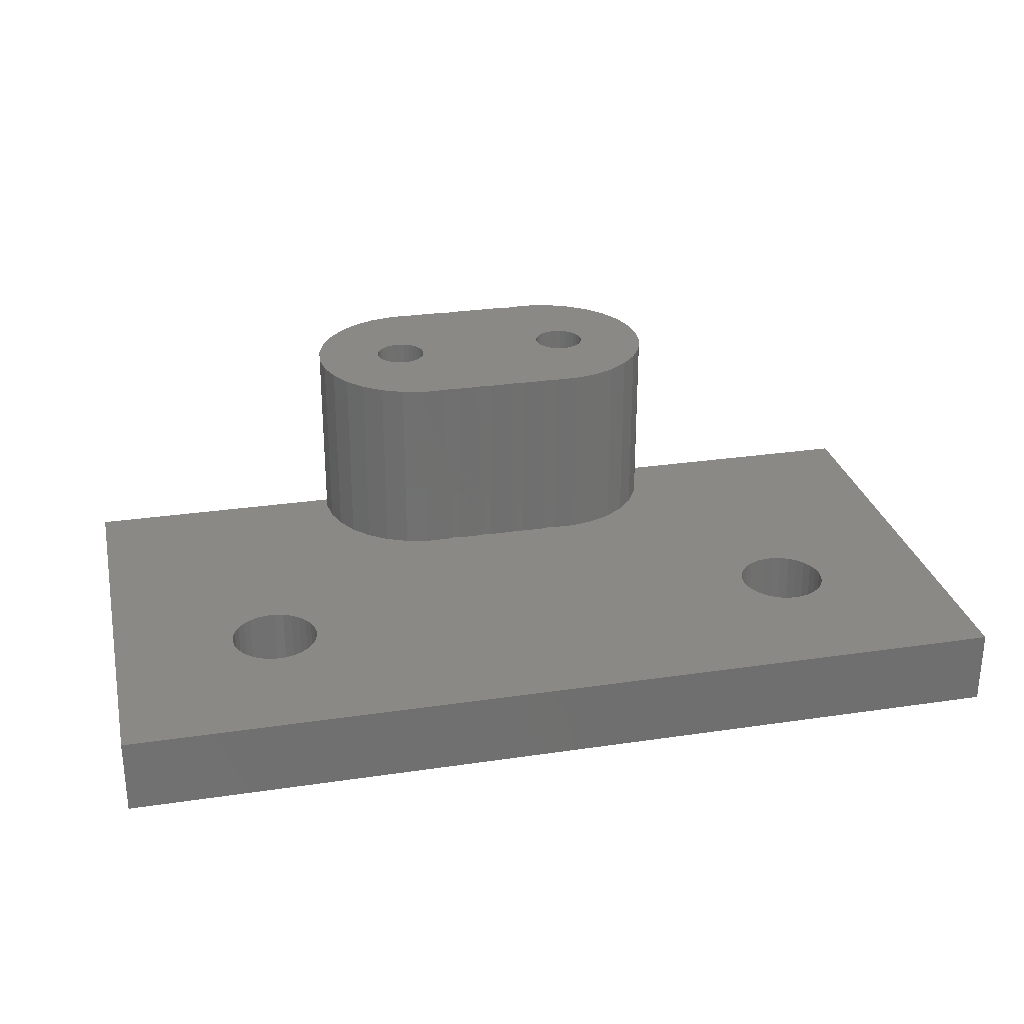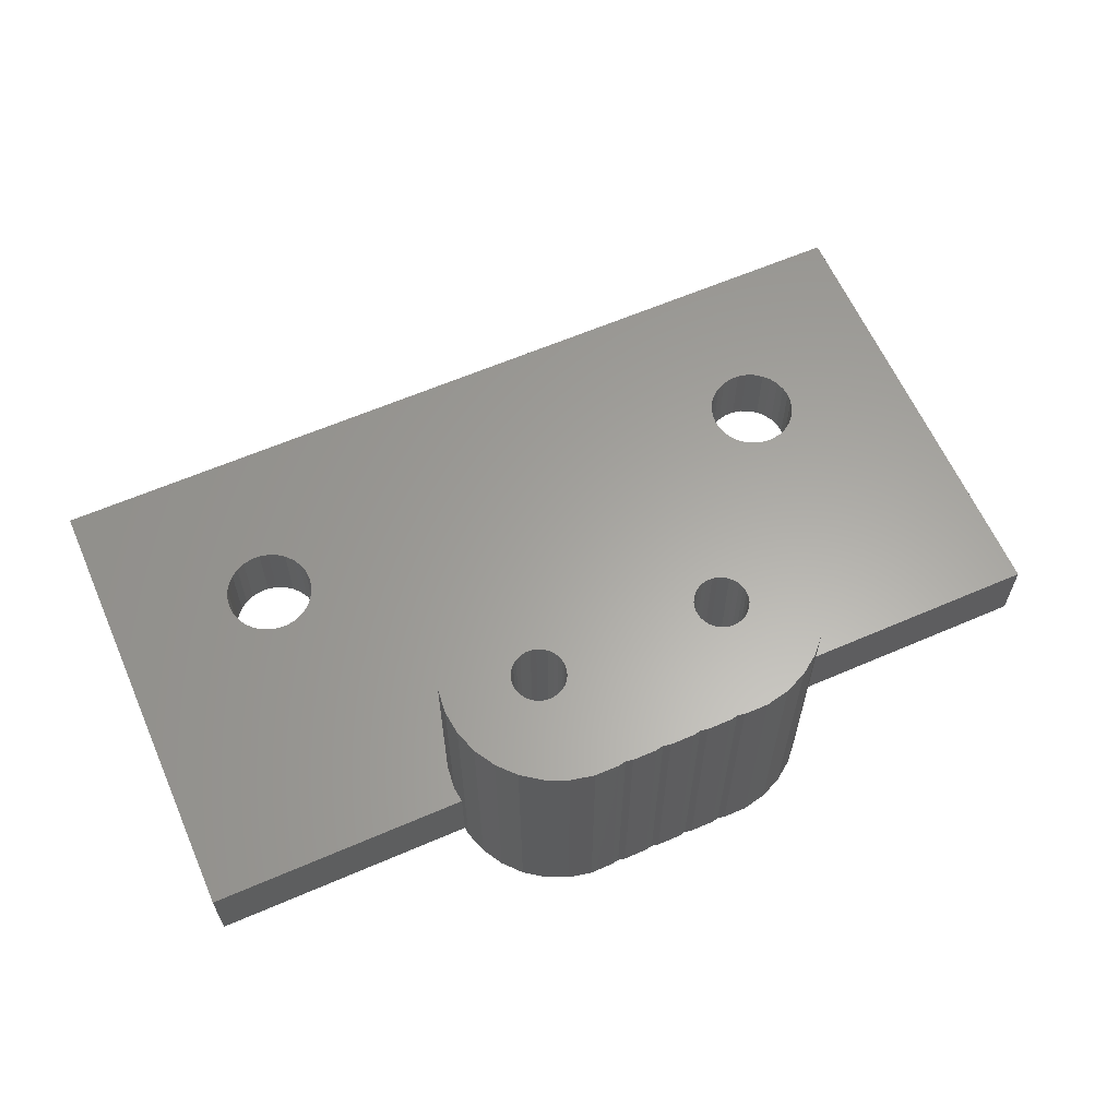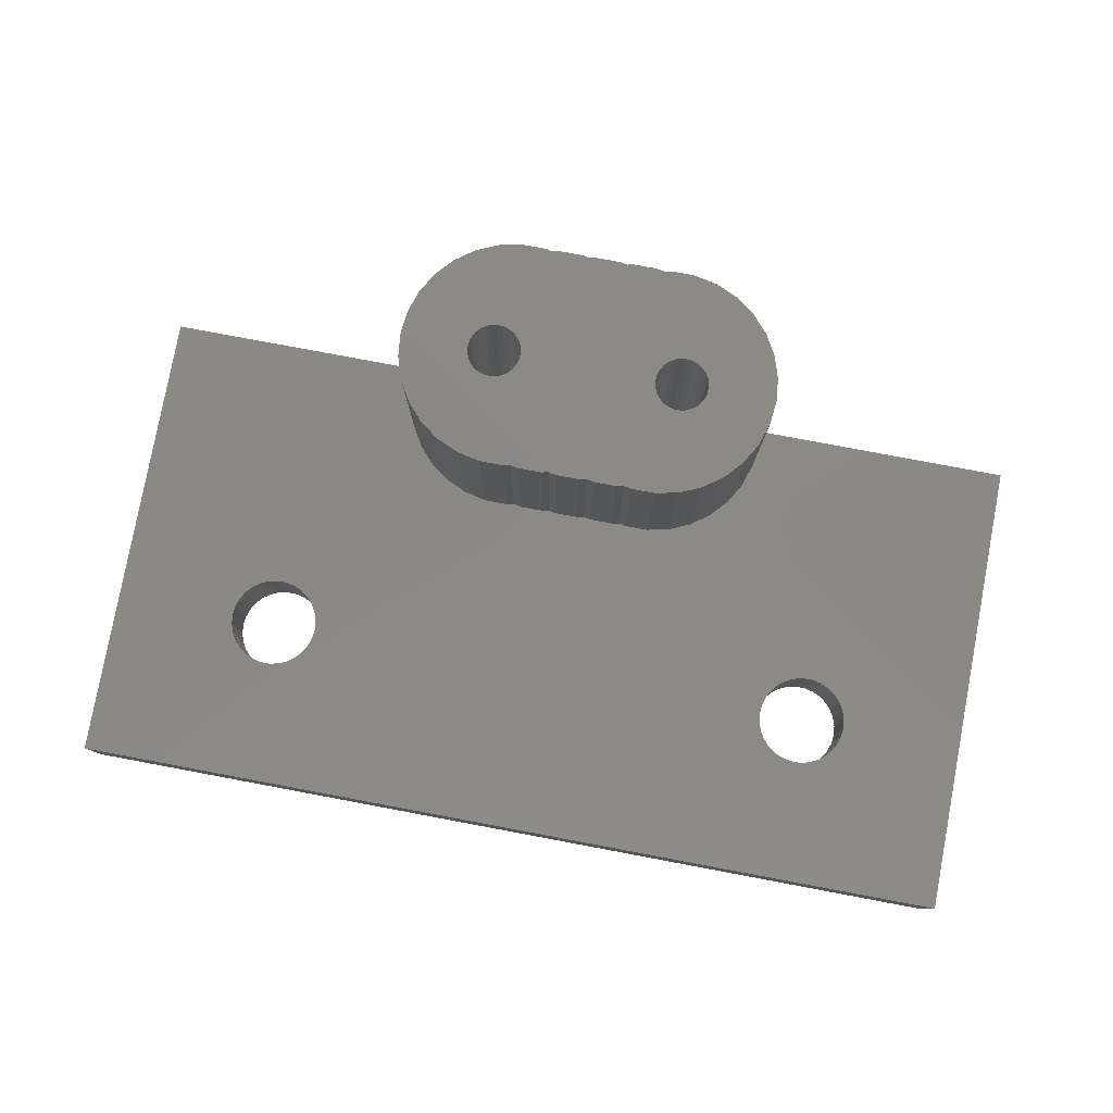
<metadata>
{"format":"stl","ext":"stl","renderer":"f3d","projection":"perspective","resolution":1024,"background":"white","views":[{"elev":28.0,"azim":-12.7,"up":"+Z"},{"elev":62.0,"azim":156.3,"up":"+Z"},{"elev":79.8,"azim":10.6,"up":"+Z"}]}
</metadata>
<code>
# stl→obj: 360 verts, 732 faces
v 109.3 88.49 12.2
v 115.8 79.16 12.2
v 109.3 88 12.2
v 109.3 87.51 12.2
v 109.1 87.04 12.2
v 108.9 86.62 12.2
v 108.6 86.25 12.2
v 108.2 85.96 12.2
v 107.7 85.77 12.2
v 107.2 85.66 12.2
v 106.8 85.66 12.2
v 106.3 85.77 12.2
v 105.8 85.96 12.2
v 79.35 88 12.2
v 104.7 88 12.2
v 104.7 87.51 12.2
v 98.37 103.3 12.2
v 101.9 104.2 12.2
v 101.9 103.8 12.2
v 97.94 102 12.2
v 98.28 102.4 12.2
v 98.13 102.2 12.2
v 98.4 103 12.2
v 98.37 102.7 12.2
v 98.28 103.6 12.2
v 98.13 103.8 12.2
v 101.5 105.4 12.2
v 79.3 87.51 12.2
v 104.9 87.04 12.2
v 97.7 101.8 12.2
v 97.43 101.7 12.2
v 97.15 101.6 12.2
v 96.85 101.6 12.2
v 96.57 101.7 12.2
v 79.3 88.49 12.2
v 79.15 87.04 12.2
v 105.1 86.62 12.2
v 87.43 101.7 12.2
v 96.57 104.3 12.2
v 95 108.9 12.2
v 95.37 109 12.2
v 95.63 103.3 12.2
v 94.63 109 12.2
v 88.4 103 12.2
v 95.6 103 12.2
v 95.63 102.7 12.2
v 93.37 109 12.2
v 88.37 102.7 12.2
v 95.72 102.4 12.2
v 93 108.9 12.2
v 88.28 103.6 12.2
v 92.63 109 12.2
v 88.28 102.4 12.2
v 95.87 102.2 12.2
v 96.3 101.8 12.2
v 87.7 101.8 12.2
v 96.06 102 12.2
v 88.37 103.3 12.2
v 91.37 109 12.2
v 91 108.9 12.2
v 88.13 103.8 12.2
v 87.94 104 12.2
v 78.9 86.62 12.2
v 105.4 86.25 12.2
v 88.13 102.2 12.2
v 87.94 102 12.2
v 79.15 88.96 12.2
v 87.15 101.6 12.2
v 86.85 101.6 12.2
v 78.9 89.38 12.2
v 82.09 103.8 12.2
v 85.6 103 12.2
v 85.63 102.7 12.2
v 83.99 107.5 12.2
v 85 108.2 12.2
v 85.72 102.4 12.2
v 83.15 106.5 12.2
v 85.87 102.2 12.2
v 82.52 105.4 12.2
v 86.06 102 12.2
v 82.13 104.2 12.2
v 86.57 101.7 12.2
v 78.57 86.25 12.2
v 78.17 85.96 12.2
v 77.73 85.77 12.2
v 68.16 79.16 12.2
v 77.25 85.66 12.2
v 74.7 87.51 12.2
v 74.65 88 12.2
v 74.85 87.04 12.2
v 75.1 86.62 12.2
v 75.43 86.25 12.2
v 75.83 85.96 12.2
v 76.27 85.77 12.2
v 76.75 85.66 12.2
v 115.8 103.8 12.2
v 109.1 88.96 12.2
v 108.9 89.38 12.2
v 108.6 89.75 12.2
v 108.2 90.04 12.2
v 107.7 90.23 12.2
v 107.2 90.34 12.2
v 106.8 90.34 12.2
v 106.3 90.23 12.2
v 105.8 90.04 12.2
v 105.4 89.75 12.2
v 105.1 89.38 12.2
v 104.9 88.96 12.2
v 104.7 88.49 12.2
v 100.9 106.5 12.2
v 97.94 104 12.2
v 100 107.5 12.2
v 97.7 104.2 12.2
v 97.43 104.3 12.2
v 99 108.2 12.2
v 97.15 104.4 12.2
v 97.85 108.7 12.2
v 96.85 104.4 12.2
v 96.63 109 12.2
v 96.3 104.2 12.2
v 96.06 104 12.2
v 95.87 103.8 12.2
v 95.72 103.6 12.2
v 90.63 109 12.2
v 89.37 109 12.2
v 89 108.9 12.2
v 87.7 104.2 12.2
v 87.43 104.3 12.2
v 88.63 109 12.2
v 87.37 109 12.2
v 87.15 104.4 12.2
v 86.15 108.7 12.2
v 86.85 104.4 12.2
v 86.57 104.3 12.2
v 86.3 104.2 12.2
v 86.06 104 12.2
v 85.87 103.8 12.2
v 85.72 103.6 12.2
v 85.63 103.3 12.2
v 78.57 89.75 12.2
v 86.3 101.8 12.2
v 78.17 90.04 12.2
v 77.73 90.23 12.2
v 77.25 90.34 12.2
v 76.75 90.34 12.2
v 68.16 103.8 12.2
v 76.27 90.23 12.2
v 75.83 90.04 12.2
v 75.43 89.75 12.2
v 75.1 89.38 12.2
v 74.85 88.96 12.2
v 74.7 88.49 12.2
v 95.37 109 26.2
v 96.63 109 26.2
v 95 108.9 26.2
v 101.9 104.2 26.2
v 101.5 105.4 26.2
v 97.85 97.29 16.2
v 99 97.8 26.2
v 97.85 97.29 26.2
v 99 97.8 16.2
v 100 98.54 26.2
v 100 98.54 16.2
v 100.9 99.47 16.2
v 100.9 99.47 26.2
v 101.5 100.6 16.2
v 101.5 100.6 26.2
v 95 97.11 16.2
v 95.37 97.03 26.2
v 95 97.11 26.2
v 95.37 97.03 16.2
v 101.9 103.8 16.2
v 102 103 26.2
v 102 103 16.2
v 100.9 106.5 26.2
v 98.37 103.3 26.2
v 98.28 103.6 26.2
v 98.4 103 26.2
v 98.13 103.8 26.2
v 98.37 102.7 26.2
v 97.94 104 26.2
v 100 107.5 26.2
v 101.9 101.8 26.2
v 97.43 104.3 26.2
v 99 108.2 26.2
v 98.28 102.4 26.2
v 98.13 102.2 26.2
v 97.15 104.4 26.2
v 97.85 108.7 26.2
v 97.7 104.2 26.2
v 96.85 104.4 26.2
v 96.57 104.3 26.2
v 96.3 104.2 26.2
v 96.06 104 26.2
v 94.63 109 26.2
v 93 108.9 26.2
v 93.37 109 26.2
v 97.94 102 26.2
v 97.7 101.8 26.2
v 97.43 101.7 26.2
v 97.15 101.6 26.2
v 96.85 101.6 26.2
v 96.63 97.03 26.2
v 96.57 101.7 26.2
v 96.3 101.8 26.2
v 96.06 102 26.2
v 93 97.11 26.2
v 95.87 102.2 26.2
v 95.72 102.4 26.2
v 88.28 102.4 26.2
v 95.63 102.7 26.2
v 88.37 102.7 26.2
v 95.6 103 26.2
v 95.87 103.8 26.2
v 95.72 103.6 26.2
v 88.28 103.6 26.2
v 88.4 103 26.2
v 95.63 103.3 26.2
v 88.37 103.3 26.2
v 93.37 97.03 26.2
v 94.63 97.03 26.2
v 92.63 109 26.2
v 91.37 109 26.2
v 91 108.9 26.2
v 87.94 104 26.2
v 90.63 109 26.2
v 92.63 97.03 26.2
v 89.37 109 26.2
v 91.37 97.03 26.2
v 89 108.9 26.2
v 91 97.11 26.2
v 87.43 104.3 26.2
v 88.63 109 26.2
v 88.13 102.2 26.2
v 87.94 102 26.2
v 88.13 103.8 26.2
v 87.7 104.2 26.2
v 87.37 109 26.2
v 87.15 104.4 26.2
v 86.15 108.7 26.2
v 86.85 104.4 26.2
v 85 108.2 26.2
v 86.57 104.3 26.2
v 83.99 107.5 26.2
v 86.3 104.2 26.2
v 86.06 104 26.2
v 83.15 106.5 26.2
v 85.87 103.8 26.2
v 82.52 105.4 26.2
v 90.63 97.03 26.2
v 89.37 97.03 26.2
v 89 97.11 26.2
v 87.7 101.8 26.2
v 87.43 101.7 26.2
v 88.63 97.03 26.2
v 87.37 97.03 26.2
v 87.15 101.6 26.2
v 86.15 97.29 26.2
v 86.85 101.6 26.2
v 85 97.8 26.2
v 86.57 101.7 26.2
v 83.99 98.54 26.2
v 86.3 101.8 26.2
v 86.06 102 26.2
v 83.15 99.47 26.2
v 85.87 102.2 26.2
v 82.52 100.6 26.2
v 85.72 102.4 26.2
v 82.13 101.8 26.2
v 85.63 102.7 26.2
v 82 103 26.2
v 85.6 103 26.2
v 85.72 103.6 26.2
v 82.13 104.2 26.2
v 85.63 103.3 26.2
v 96.63 97.03 16.2
v 101.9 101.8 16.2
v 93 97.11 16.2
v 93.37 97.03 16.2
v 94.63 97.03 16.2
v 91 97.11 16.2
v 91.37 97.03 16.2
v 92.63 97.03 16.2
v 89 97.11 16.2
v 89.37 97.03 16.2
v 90.63 97.03 16.2
v 85 97.8 16.2
v 86.15 97.29 16.2
v 82.52 100.6 16.2
v 82.13 101.8 16.2
v 82 103 16.2
v 83.15 99.47 16.2
v 83.99 98.54 16.2
v 87.37 97.03 16.2
v 82.09 103.8 16.2
v 88.63 97.03 16.2
v 68.16 103.8 16.2
v 79.3 88.49 16.2
v 79.35 88 16.2
v 79.15 88.96 16.2
v 78.9 89.38 16.2
v 78.57 89.75 16.2
v 78.17 90.04 16.2
v 77.73 90.23 16.2
v 77.25 90.34 16.2
v 76.75 90.34 16.2
v 76.27 90.23 16.2
v 75.83 90.04 16.2
v 75.43 89.75 16.2
v 75.1 89.38 16.2
v 68.16 79.16 16.2
v 74.7 88.49 16.2
v 74.85 88.96 16.2
v 109.3 88.49 16.2
v 115.8 79.16 16.2
v 115.8 103.8 16.2
v 109.3 88 16.2
v 109.1 88.96 16.2
v 108.9 89.38 16.2
v 108.6 89.75 16.2
v 108.2 90.04 16.2
v 107.7 90.23 16.2
v 107.2 90.34 16.2
v 106.8 90.34 16.2
v 106.3 90.23 16.2
v 105.8 90.04 16.2
v 105.4 89.75 16.2
v 109.3 87.51 16.2
v 109.1 87.04 16.2
v 108.9 86.62 16.2
v 108.6 86.25 16.2
v 108.2 85.96 16.2
v 107.7 85.77 16.2
v 107.2 85.66 16.2
v 106.8 85.66 16.2
v 106.3 85.77 16.2
v 105.8 85.96 16.2
v 105.1 89.38 16.2
v 104.9 88.96 16.2
v 104.7 88.49 16.2
v 104.7 88 16.2
v 104.7 87.51 16.2
v 79.3 87.51 16.2
v 104.9 87.04 16.2
v 79.15 87.04 16.2
v 105.1 86.62 16.2
v 78.9 86.62 16.2
v 105.4 86.25 16.2
v 78.57 86.25 16.2
v 78.17 85.96 16.2
v 77.73 85.77 16.2
v 77.25 85.66 16.2
v 76.75 85.66 16.2
v 74.65 88 16.2
v 74.7 87.51 16.2
v 76.27 85.77 16.2
v 75.83 85.96 16.2
v 75.43 86.25 16.2
v 75.1 86.62 16.2
v 74.85 87.04 16.2
f 1 2 3
f 2 4 3
f 2 5 4
f 2 6 5
f 2 7 6
f 2 8 7
f 2 9 8
f 2 10 9
f 2 11 10
f 2 12 11
f 2 13 12
f 14 15 16
f 17 18 19
f 15 20 19
f 21 19 22
f 23 19 24
f 18 17 25
f 26 27 25
f 28 16 29
f 18 25 27
f 17 19 23
f 24 19 21
f 19 20 22
f 15 30 20
f 15 31 30
f 15 32 31
f 15 33 32
f 15 34 33
f 35 15 14
f 36 29 37
f 15 35 34
f 38 34 35
f 39 40 41
f 42 43 40
f 44 45 46
f 42 47 43
f 48 46 49
f 42 50 47
f 42 51 50
f 50 51 52
f 53 49 54
f 55 56 57
f 46 48 44
f 45 44 58
f 42 58 51
f 59 51 60
f 61 60 51
f 62 60 61
f 63 37 64
f 52 51 59
f 49 53 48
f 54 65 53
f 54 66 65
f 57 66 54
f 66 57 56
f 56 55 38
f 34 38 55
f 67 68 35
f 68 67 69
f 70 69 67
f 71 72 73
f 72 74 75
f 71 73 76
f 72 77 74
f 71 76 78
f 72 79 77
f 71 78 80
f 72 81 79
f 69 70 82
f 72 71 81
f 38 35 68
f 83 64 13
f 84 13 2
f 16 28 14
f 29 36 28
f 37 63 36
f 64 83 63
f 13 84 83
f 2 85 84
f 86 85 2
f 85 86 87
f 88 86 89
f 90 86 88
f 91 86 90
f 92 86 91
f 93 86 92
f 94 86 93
f 95 86 94
f 87 86 95
f 2 1 96
f 97 96 1
f 98 96 97
f 99 96 98
f 100 96 99
f 101 96 100
f 102 96 101
f 19 102 103
f 19 103 104
f 19 104 105
f 19 105 106
f 19 106 107
f 102 19 96
f 108 19 107
f 109 19 108
f 19 109 15
f 27 26 110
f 111 110 26
f 110 111 112
f 113 112 111
f 114 112 113
f 112 114 115
f 116 115 114
f 115 116 117
f 118 117 116
f 118 119 117
f 39 119 118
f 40 39 120
f 40 120 121
f 40 121 122
f 40 122 123
f 40 123 42
f 39 41 119
f 58 42 45
f 60 62 124
f 124 62 125
f 125 62 126
f 127 126 62
f 128 126 127
f 126 128 129
f 128 130 129
f 131 130 128
f 132 131 133
f 75 133 134
f 75 134 135
f 131 132 130
f 75 135 136
f 75 136 137
f 75 137 138
f 75 138 139
f 75 139 72
f 133 75 132
f 140 82 70
f 82 140 141
f 142 141 140
f 141 142 80
f 80 142 71
f 143 71 142
f 144 71 143
f 145 71 144
f 146 145 147
f 146 147 148
f 146 148 149
f 146 149 150
f 146 150 151
f 86 152 89
f 146 152 86
f 152 146 151
f 145 146 71
f 119 153 154
f 153 119 41
f 41 155 153
f 155 41 40
f 156 27 157
f 27 156 18
f 158 159 160
f 159 158 161
f 161 162 159
f 162 161 163
f 162 164 165
f 164 162 163
f 165 166 167
f 166 165 164
f 168 169 170
f 169 168 171
f 156 172 18
f 173 172 156
f 172 173 174
f 18 172 19
f 157 110 175
f 110 157 27
f 176 173 156
f 177 156 157
f 173 176 178
f 179 157 175
f 180 173 178
f 181 175 182
f 173 180 183
f 184 182 185
f 186 183 180
f 187 167 186
f 183 186 167
f 156 177 176
f 157 179 177
f 175 181 179
f 188 185 189
f 182 190 181
f 182 184 190
f 185 188 184
f 189 191 188
f 154 191 189
f 154 192 191
f 153 192 154
f 155 192 153
f 192 155 193
f 193 155 194
f 195 194 155
f 196 194 197
f 197 194 195
f 167 187 165
f 198 165 187
f 165 198 162
f 199 162 198
f 200 162 199
f 162 200 159
f 201 159 200
f 159 201 160
f 202 160 201
f 202 203 160
f 204 203 202
f 170 204 205
f 170 205 206
f 207 206 208
f 207 208 209
f 210 209 211
f 204 169 203
f 212 211 213
f 194 196 214
f 214 196 215
f 204 170 169
f 216 215 196
f 212 213 217
f 215 216 218
f 219 218 216
f 206 207 220
f 206 220 221
f 216 196 222
f 206 221 170
f 216 222 223
f 211 212 210
f 216 223 224
f 209 210 207
f 225 224 226
f 207 210 227
f 225 226 228
f 227 210 229
f 225 228 230
f 229 210 231
f 232 230 233
f 234 231 210
f 235 231 234
f 213 219 217
f 218 219 213
f 224 236 216
f 224 225 236
f 230 237 225
f 230 232 237
f 238 232 233
f 238 239 232
f 240 239 238
f 239 240 241
f 242 241 240
f 241 242 243
f 244 243 242
f 243 244 245
f 245 244 246
f 247 246 244
f 246 247 248
f 249 248 247
f 231 235 250
f 250 235 251
f 251 235 252
f 253 252 235
f 254 252 253
f 252 254 255
f 254 256 255
f 257 256 254
f 258 257 259
f 260 259 261
f 262 261 263
f 257 258 256
f 262 263 264
f 265 264 266
f 267 266 268
f 269 268 270
f 271 270 272
f 248 249 273
f 259 260 258
f 274 273 249
f 261 262 260
f 273 274 275
f 264 265 262
f 271 275 274
f 266 267 265
f 275 271 272
f 268 269 267
f 270 271 269
f 112 185 182
f 185 112 115
f 171 203 169
f 203 171 276
f 167 277 183
f 277 167 166
f 183 174 173
f 174 183 277
f 276 160 203
f 160 276 158
f 175 112 182
f 112 175 110
f 117 154 189
f 154 117 119
f 115 189 185
f 189 115 117
f 47 196 197
f 196 47 50
f 278 220 207
f 220 278 279
f 279 221 220
f 221 279 280
f 280 170 221
f 170 280 168
f 43 197 195
f 197 43 47
f 40 195 155
f 195 40 43
f 52 223 222
f 223 52 59
f 59 224 223
f 224 59 60
f 281 229 231
f 229 281 282
f 282 227 229
f 227 282 283
f 283 207 227
f 207 283 278
f 50 222 196
f 222 50 52
f 124 228 226
f 228 124 125
f 125 230 228
f 230 125 126
f 284 251 252
f 251 284 285
f 285 250 251
f 250 285 286
f 286 231 250
f 231 286 281
f 60 226 224
f 226 60 124
f 287 258 260
f 258 287 288
f 289 269 290
f 269 289 267
f 290 271 291
f 271 290 269
f 292 267 289
f 267 292 265
f 81 249 79
f 249 81 274
f 129 238 233
f 238 129 130
f 130 240 238
f 240 130 132
f 293 265 292
f 265 293 262
f 77 244 74
f 244 77 247
f 79 247 77
f 247 79 249
f 75 244 242
f 244 75 74
f 288 256 258
f 256 288 294
f 295 81 71
f 81 295 274
f 271 295 291
f 295 271 274
f 294 255 256
f 255 294 296
f 132 242 240
f 242 132 75
f 293 260 262
f 260 293 287
f 296 252 255
f 252 296 284
f 126 233 230
f 233 126 129
f 297 291 295
f 291 298 299
f 291 300 298
f 291 301 300
f 291 302 301
f 291 303 302
f 291 304 303
f 291 305 304
f 291 306 305
f 291 297 306
f 306 297 307
f 307 297 308
f 308 297 309
f 309 297 310
f 311 312 297
f 313 297 312
f 310 297 313
f 314 315 316
f 315 314 317
f 316 318 314
f 316 319 318
f 316 320 319
f 316 321 320
f 316 322 321
f 166 322 316
f 322 166 323
f 323 166 324
f 164 324 166
f 324 164 325
f 163 325 164
f 326 163 327
f 325 163 326
f 166 316 277
f 277 316 174
f 174 316 172
f 328 315 317
f 329 315 328
f 330 315 329
f 331 315 330
f 332 315 331
f 333 315 332
f 334 315 333
f 335 315 334
f 336 315 335
f 337 315 336
f 161 327 163
f 327 161 338
f 158 338 161
f 338 158 339
f 276 339 158
f 339 276 340
f 340 276 341
f 171 341 276
f 280 341 171
f 341 280 342
f 279 342 280
f 283 342 279
f 280 171 168
f 343 342 283
f 342 343 344
f 283 279 278
f 345 344 343
f 343 283 282
f 286 282 281
f 343 282 286
f 343 286 285
f 344 345 346
f 347 346 345
f 296 285 284
f 299 285 296
f 299 296 294
f 299 294 288
f 299 288 287
f 299 290 291
f 299 289 290
f 299 292 289
f 299 293 292
f 299 287 293
f 285 299 343
f 346 347 348
f 349 348 347
f 348 349 337
f 350 337 349
f 337 350 315
f 351 315 350
f 311 351 352
f 311 352 353
f 312 311 354
f 354 311 355
f 351 311 315
f 356 311 353
f 357 311 356
f 358 311 357
f 359 311 358
f 360 311 359
f 355 311 360
f 96 172 316
f 172 96 19
f 315 96 316
f 96 315 2
f 86 297 146
f 297 86 311
f 71 297 295
f 297 71 146
f 86 315 311
f 315 86 2
f 360 88 355
f 88 360 90
f 355 89 354
f 89 355 88
f 359 90 360
f 90 359 91
f 312 151 313
f 151 312 152
f 148 307 308
f 307 148 147
f 28 299 14
f 299 28 343
f 143 303 304
f 303 143 142
f 354 152 312
f 152 354 89
f 147 306 307
f 306 147 145
f 83 350 349
f 350 83 84
f 358 91 359
f 91 358 92
f 36 343 28
f 343 36 345
f 35 300 67
f 300 35 298
f 70 302 140
f 302 70 301
f 95 356 353
f 356 95 94
f 84 351 350
f 351 84 85
f 145 305 306
f 305 145 144
f 14 298 35
f 298 14 299
f 310 149 309
f 149 310 150
f 85 352 351
f 352 85 87
f 67 301 70
f 301 67 300
f 313 150 310
f 150 313 151
f 93 358 357
f 358 93 92
f 87 353 352
f 353 87 95
f 94 357 356
f 357 94 93
f 144 304 305
f 304 144 143
f 149 308 309
f 308 149 148
f 83 347 63
f 347 83 349
f 142 302 303
f 302 142 140
f 63 345 36
f 345 63 347
f 344 16 342
f 16 344 29
f 342 15 341
f 15 342 16
f 346 29 344
f 29 346 37
f 105 325 326
f 325 105 104
f 97 319 98
f 319 97 318
f 341 109 340
f 109 341 15
f 1 318 97
f 318 1 314
f 7 332 331
f 332 7 8
f 103 323 324
f 323 103 102
f 3 314 1
f 314 3 317
f 104 324 325
f 324 104 103
f 11 336 335
f 336 11 12
f 339 107 338
f 107 339 108
f 8 333 332
f 333 8 9
f 9 334 333
f 334 9 10
f 6 329 5
f 329 6 330
f 340 108 339
f 108 340 109
f 348 37 346
f 37 348 64
f 4 317 3
f 317 4 328
f 13 348 337
f 348 13 64
f 98 320 99
f 320 98 319
f 12 337 336
f 337 12 13
f 338 106 327
f 106 338 107
f 100 320 321
f 320 100 99
f 7 330 6
f 330 7 331
f 10 335 334
f 335 10 11
f 101 321 322
f 321 101 100
f 106 326 327
f 326 106 105
f 102 322 323
f 322 102 101
f 5 328 4
f 328 5 329
f 209 46 211
f 46 209 49
f 211 45 213
f 45 211 46
f 208 49 209
f 49 208 54
f 218 123 215
f 123 218 42
f 213 42 218
f 42 213 45
f 206 54 208
f 54 206 57
f 17 177 25
f 177 17 176
f 20 187 22
f 187 20 198
f 21 180 24
f 180 21 186
f 121 193 194
f 193 121 120
f 20 199 198
f 199 20 30
f 22 186 21
f 186 22 187
f 215 122 214
f 122 215 123
f 32 202 201
f 202 32 33
f 30 200 199
f 200 30 31
f 116 184 188
f 184 116 114
f 31 201 200
f 201 31 32
f 39 191 192
f 191 39 118
f 214 121 194
f 121 214 122
f 120 192 193
f 192 120 39
f 113 181 190
f 181 113 111
f 55 206 205
f 206 55 57
f 24 178 23
f 178 24 180
f 33 204 202
f 204 33 34
f 25 179 26
f 179 25 177
f 34 205 204
f 205 34 55
f 118 188 191
f 188 118 116
f 23 176 17
f 176 23 178
f 26 181 111
f 181 26 179
f 114 190 184
f 190 114 113
f 268 73 270
f 73 268 76
f 270 72 272
f 72 270 73
f 266 76 268
f 76 266 78
f 275 138 273
f 138 275 139
f 272 139 275
f 139 272 72
f 264 78 266
f 78 264 80
f 58 216 51
f 216 58 219
f 66 234 65
f 234 66 235
f 53 212 48
f 212 53 210
f 136 245 246
f 245 136 135
f 66 253 235
f 253 66 56
f 65 210 53
f 210 65 234
f 273 137 248
f 137 273 138
f 68 259 257
f 259 68 69
f 56 254 253
f 254 56 38
f 131 232 239
f 232 131 128
f 133 239 241
f 239 133 131
f 38 257 254
f 257 38 68
f 134 241 243
f 241 134 133
f 248 136 246
f 136 248 137
f 135 243 245
f 243 135 134
f 127 225 237
f 225 127 62
f 141 264 263
f 264 141 80
f 48 217 44
f 217 48 212
f 69 261 259
f 261 69 82
f 51 236 61
f 236 51 216
f 82 263 261
f 263 82 141
f 44 219 58
f 219 44 217
f 61 225 62
f 225 61 236
f 128 237 232
f 237 128 127

</code>
